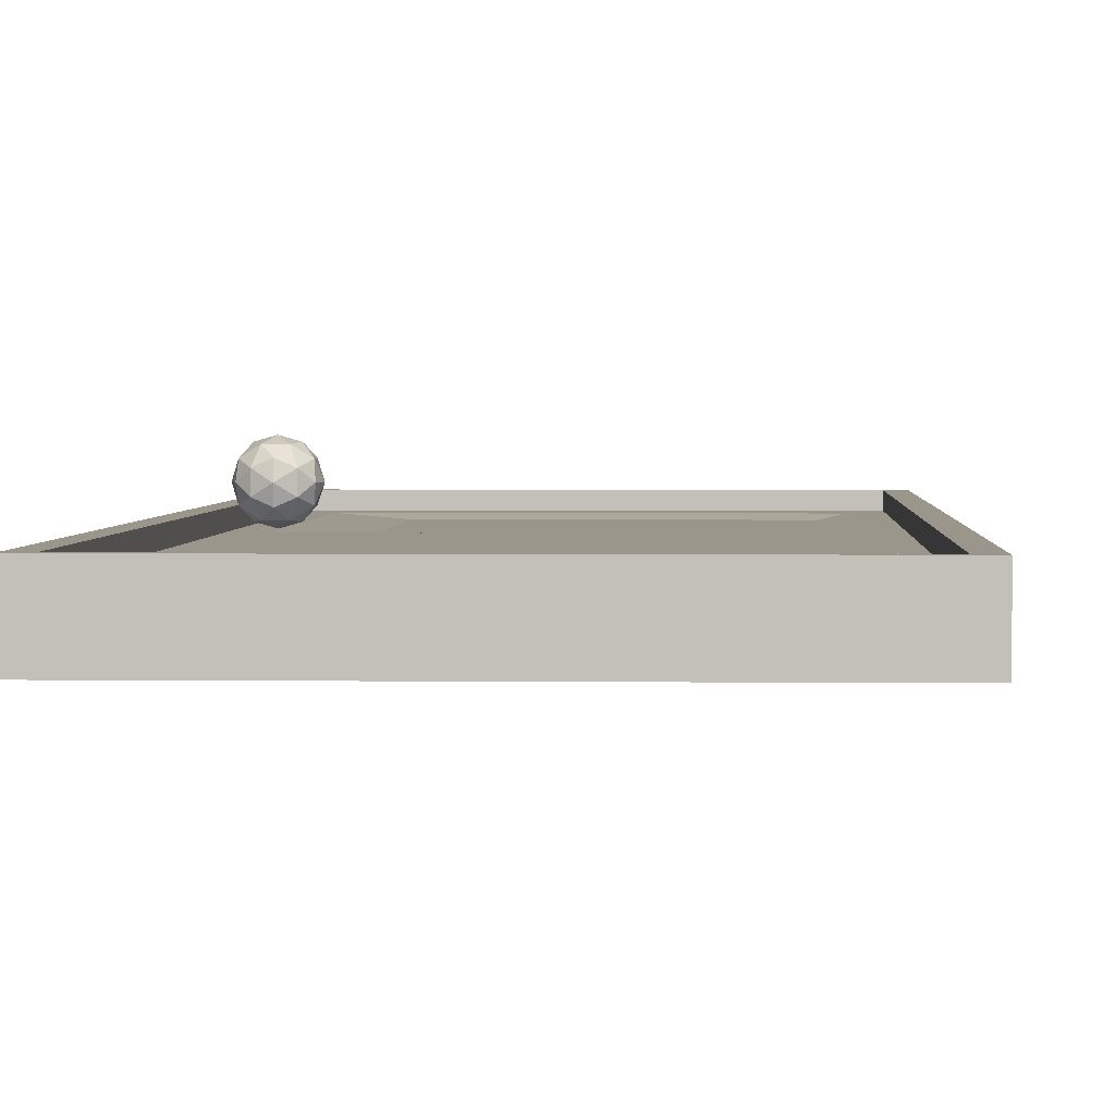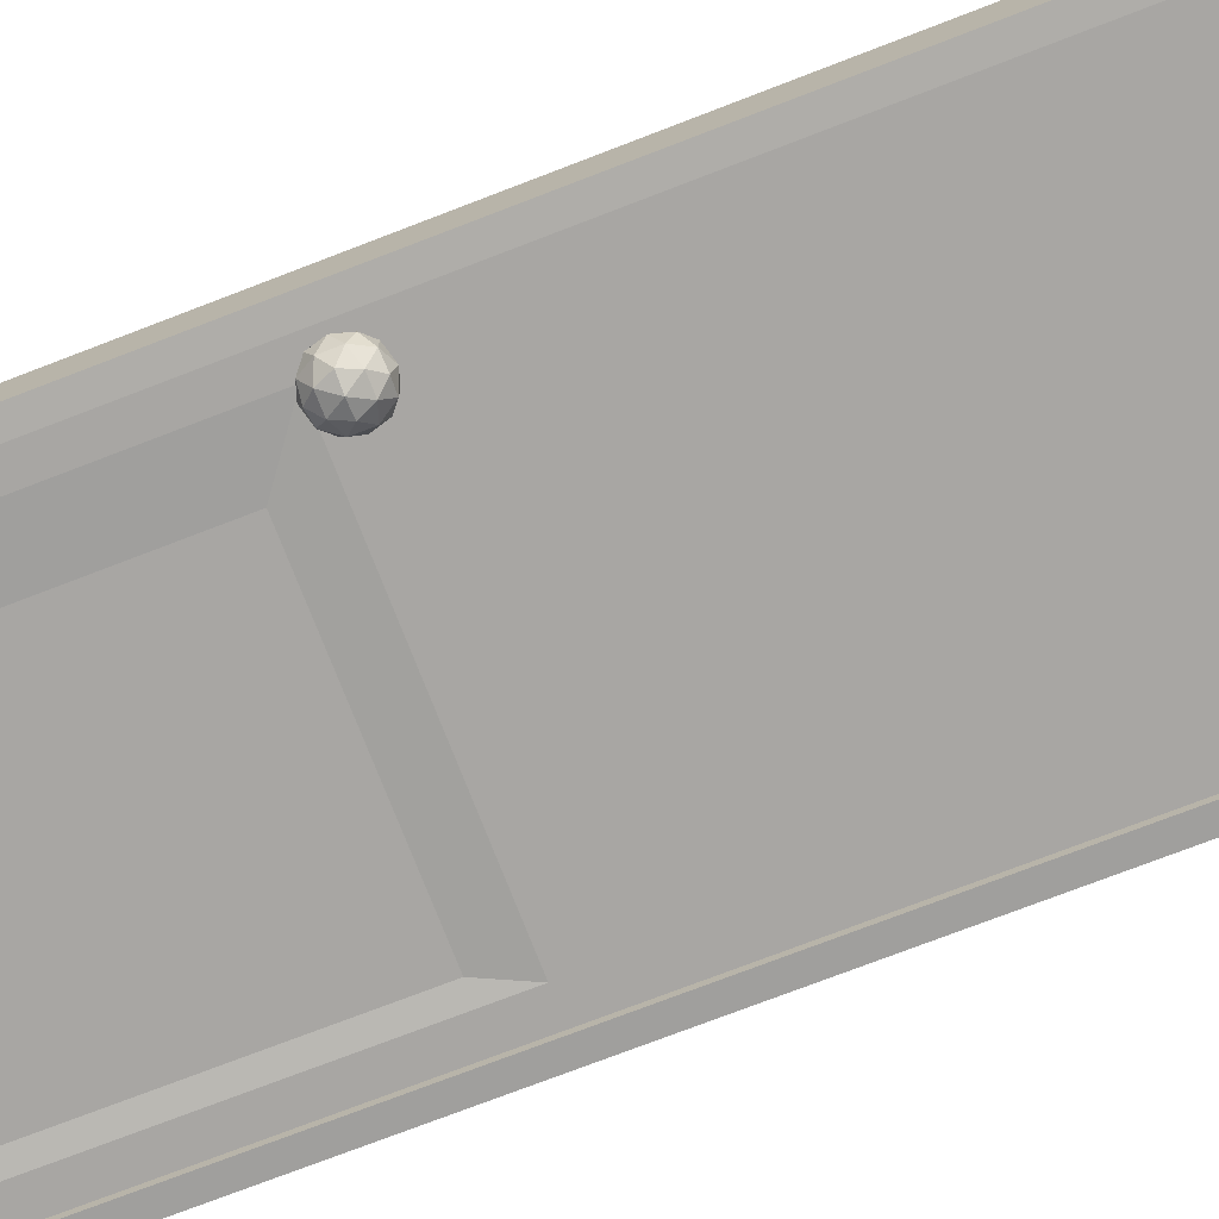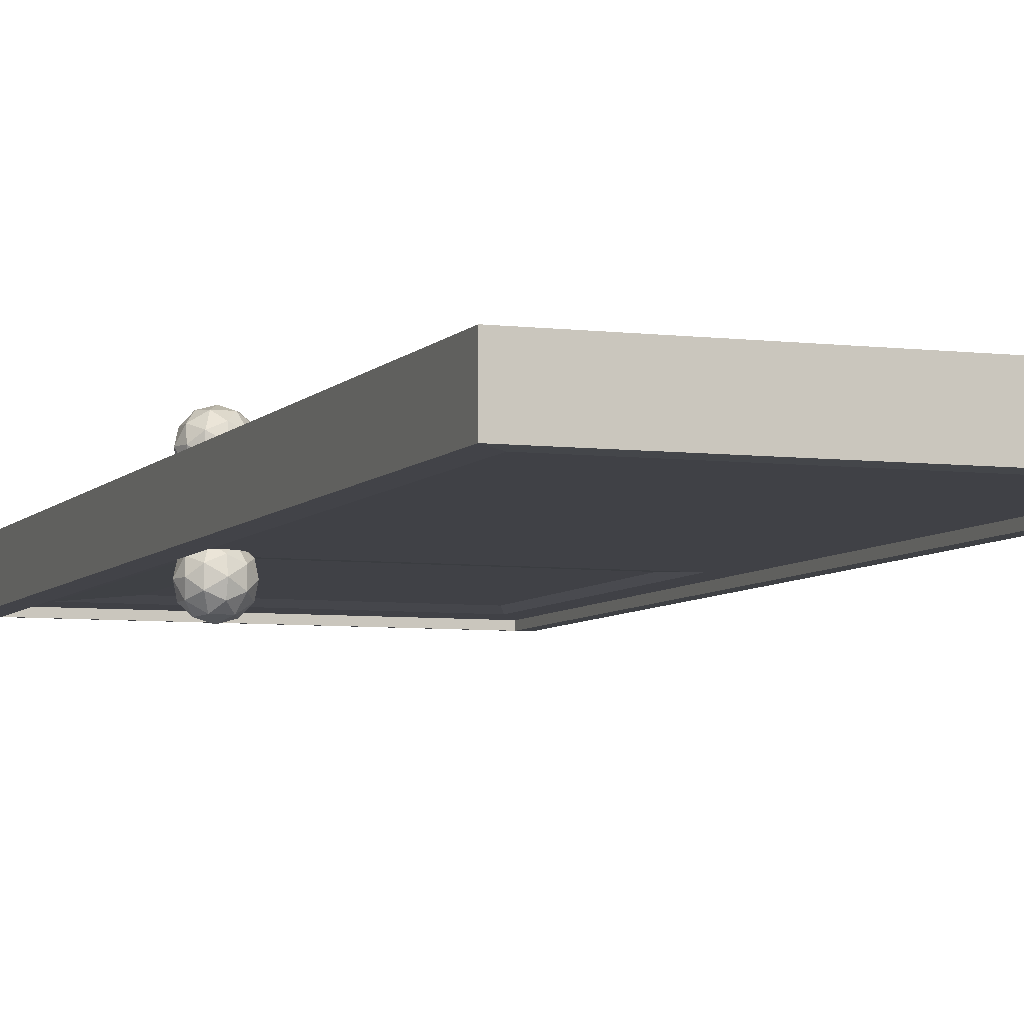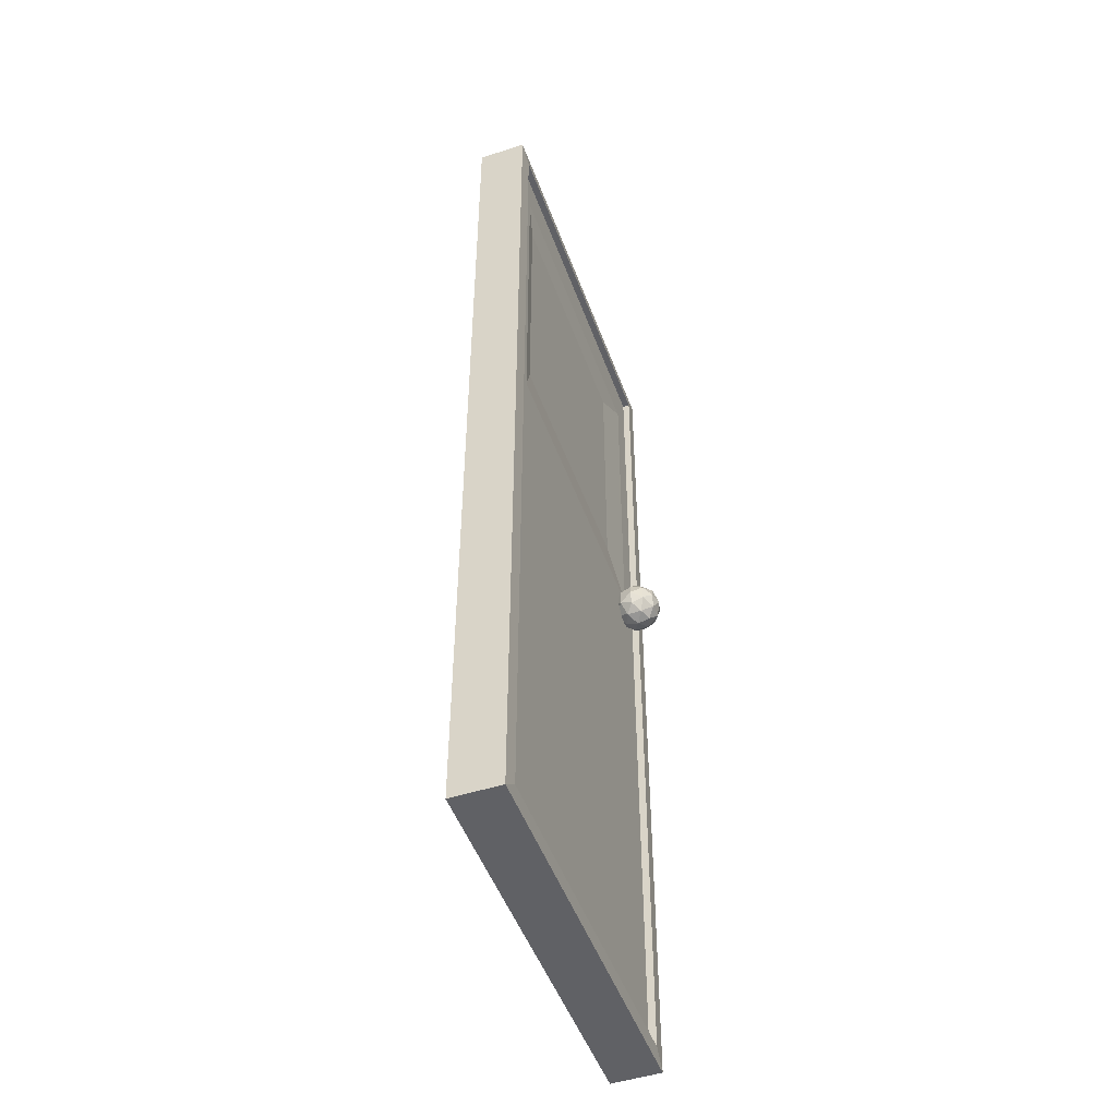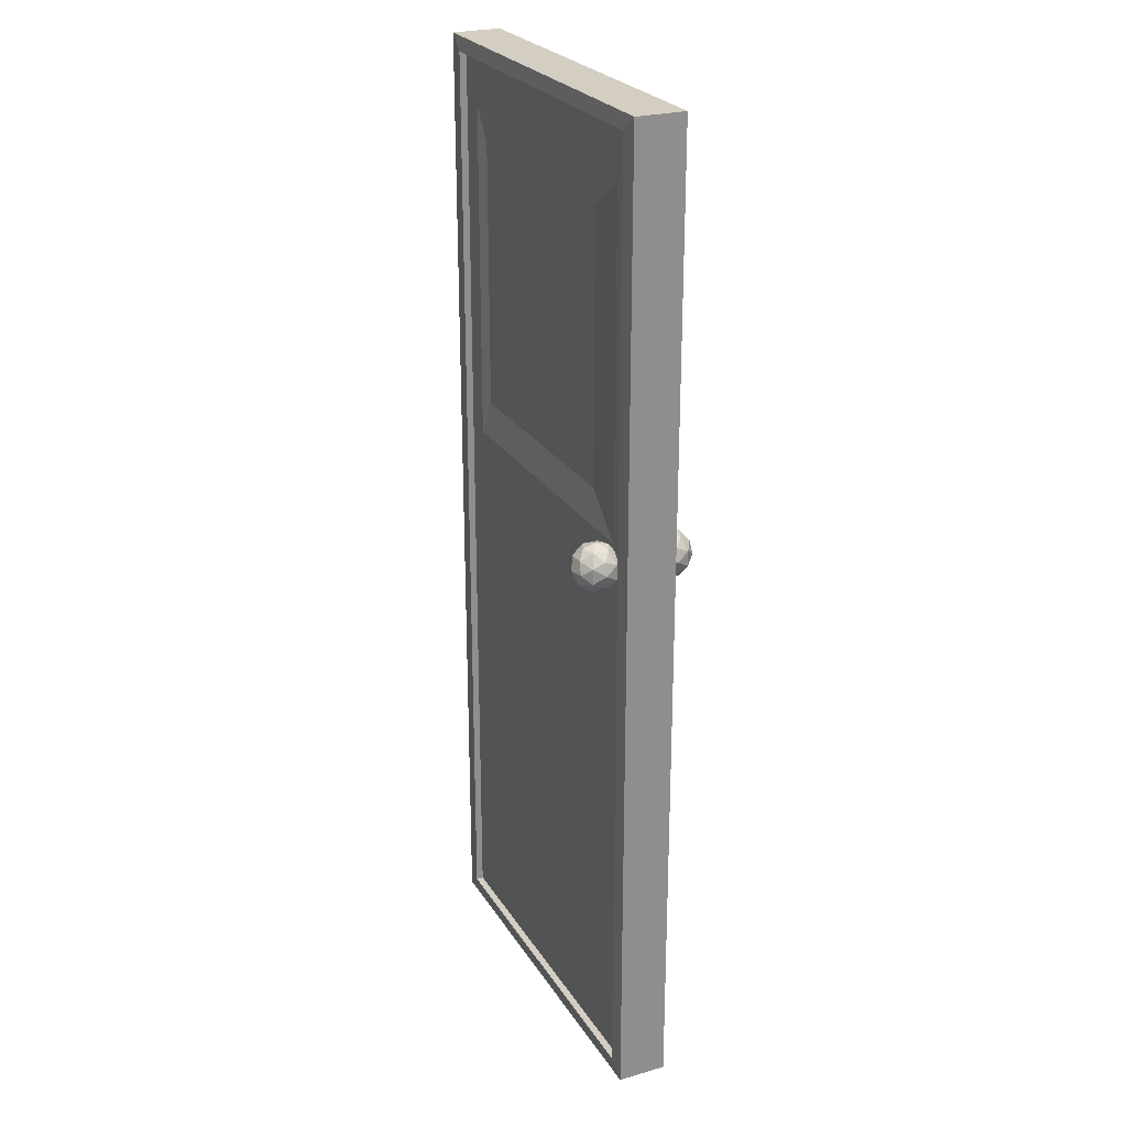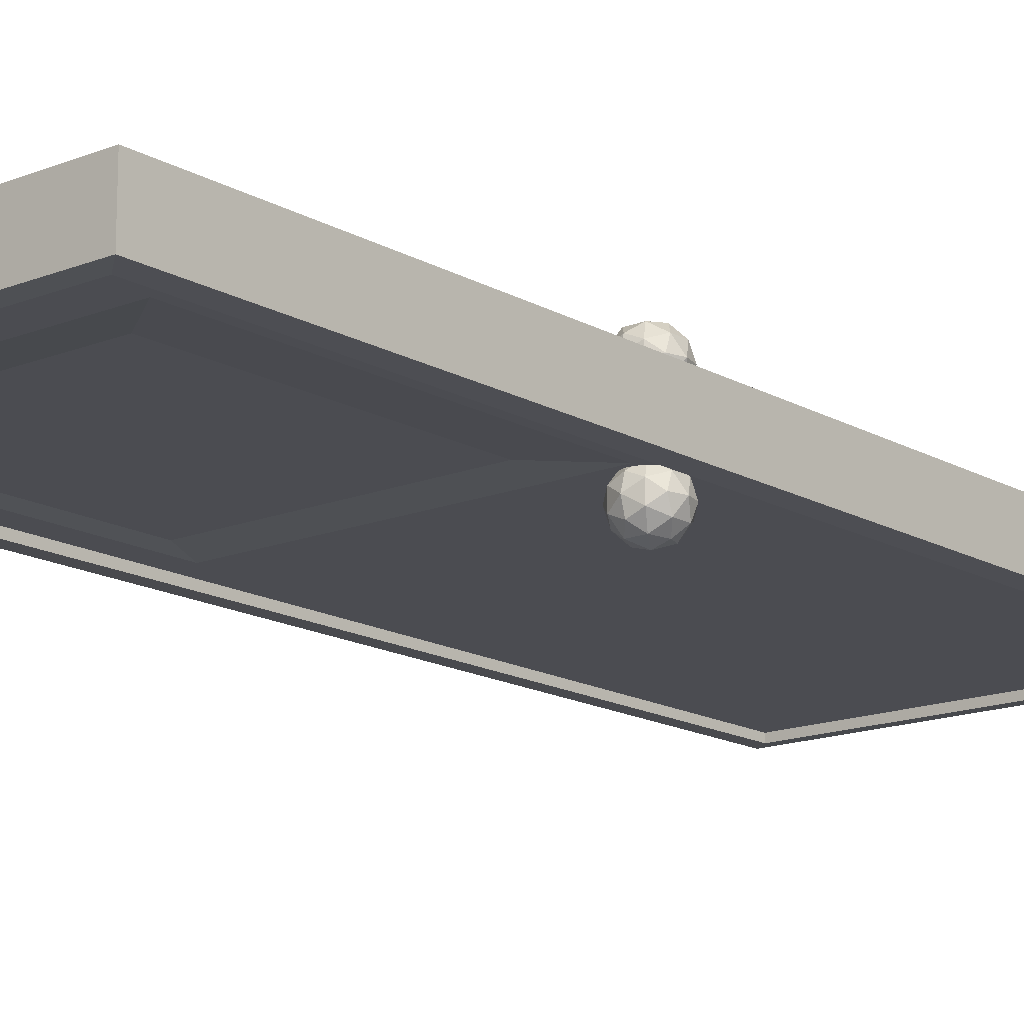
<metadata>
{"format":"obj","ext":"obj","renderer":"f3d","projection":"perspective","resolution":1024,"background":"white","views":[{"elev":2.4,"azim":2.6,"up":"+Z"},{"elev":-74.3,"azim":-68.9,"up":"+Z"},{"elev":-6.0,"azim":-20.3,"up":"+Z"},{"elev":-49.4,"azim":109.7,"up":"+Y"},{"elev":25.2,"azim":-114.8,"up":"+Y"},{"elev":-15.5,"azim":-139.9,"up":"+Z"}]}
</metadata>
<code>
o Door08_2
g Door08_2
v -5.554 2.76 2.341
v -5.271 2.451 1.99
v -5.771 2.26 2.299
v -5.229 2.234 1.49
v -5.58 1.951 1.799
v -6.08 1.909 2.016
v -6.08 2.76 2.49
v -6.389 2.26 2.299
v -6.606 2.76 2.341
v -5.771 3.26 2.299
v -6.389 3.26 2.299
v -6.08 3.611 2.016
v -5.271 3.069 1.99
v -5.58 3.569 1.799
v -5.229 3.286 1.49
v -5.08 2.76 1.49
v -6.889 2.451 1.99
v -6.58 1.951 1.799
v -6.931 2.234 1.49
v -6.08 1.76 1.49
v -5.58 1.951 1.181
v -6.08 1.909 0.9643
v -5.271 2.451 0.99
v -5.271 3.069 0.99
v -5.554 2.76 0.6393
v -5.58 3.569 1.181
v -6.08 3.76 1.49
v -6.08 3.611 0.9643
v -6.58 3.569 1.799
v -6.889 3.069 1.99
v -6.931 3.286 1.49
v -6.606 2.76 0.6393
v -6.889 2.451 0.99
v -6.389 2.26 0.681
v -6.58 1.951 1.181
v -6.08 2.76 0.49
v -5.771 2.26 0.681
v -6.389 3.26 0.681
v -5.771 3.26 0.681
v -6.889 3.069 0.99
v -6.58 3.569 1.181
v -7.08 2.76 1.49
v -8 -20 0.89
v -8 -20 -1.11
v -8 20 0.89
v -8 20 -1.11
v 8 -20 -1.11
v 8 -20 0.89
v 8 20 -1.11
v 8 20 0.89
v -7.272 -19.39 -1.152
v 7.272 -19.39 -1.152
v -7.272 19.39 -1.152
v 7.272 19.39 -1.152
v 7.36 -19.55 0.8902
v -7.36 -19.55 0.8902
v 7.36 19.55 0.8902
v -7.36 19.55 0.8902
v 7.36 -19.55 0.3679
v 0 -19.55 0.3679
v 0 1.415 0.3679
v 7.36 1.415 0.3679
v -7.36 -19.55 0.3679
v -7.36 1.415 0.3679
v -4.371 5.461 0.242
v -4.371 16.46 0.242
v 0.644 16.46 0.242
v 0.644 5.461 0.242
v 5.66 16.46 0.242
v 5.66 5.461 0.242
v -7.272 -19.39 -0.8583
v 0 -19.39 -0.8583
v 0 1.415 -0.8583
v -7.272 1.415 -0.8583
v 7.272 -19.39 -0.8583
v 7.272 1.415 -0.8583
v 5.6 5.149 -0.7463
v 5.6 16.04 -0.7463
v 0.644 16.04 -0.7463
v 0.644 5.149 -0.7463
v -4.312 16.04 -0.7463
v -4.312 5.149 -0.7463
v 7.36 19.55 0.3679
v -7.36 19.55 0.3679
v 0 19.55 0.3679
v -7.272 19.39 -0.8584
v 7.272 19.39 -0.8584
v 0 19.39 -0.8584
v -0.02257 3.662 -0.8586
v 6.25 3.662 -0.8586
v -0.02257 17.5 -0.8586
v -6.296 17.5 -0.8586
v -6.296 3.662 -0.8586
v 6.25 17.5 -0.8586
v -0.02257 3.662 0.3681
v -6.371 3.662 0.3681
v -6.371 17.64 0.3681
v 6.326 17.64 0.3681
v 6.326 3.662 0.3681
v -0.02257 17.64 0.3681
v -5.554 2.76 -2.341
v -5.271 3.069 -1.99
v -5.771 3.26 -2.299
v -5.229 3.286 -1.49
v -5.58 3.569 -1.799
v -6.08 3.611 -2.016
v -6.08 2.76 -2.49
v -6.389 3.26 -2.299
v -6.606 2.76 -2.341
v -5.771 2.26 -2.299
v -6.389 2.26 -2.299
v -6.08 1.909 -2.016
v -5.271 2.451 -1.99
v -5.58 1.951 -1.799
v -5.229 2.234 -1.49
v -5.08 2.76 -1.49
v -6.889 3.069 -1.99
v -6.58 3.569 -1.799
v -6.931 3.286 -1.49
v -6.08 3.76 -1.49
v -5.58 3.569 -1.181
v -6.08 3.611 -0.9643
v -5.271 3.069 -0.99
v -5.271 2.451 -0.99
v -5.554 2.76 -0.6393
v -5.58 1.951 -1.181
v -6.08 1.76 -1.49
v -6.08 1.909 -0.9643
v -6.58 1.951 -1.799
v -6.889 2.451 -1.99
v -6.931 2.234 -1.49
v -6.606 2.76 -0.6393
v -6.889 3.069 -0.99
v -6.389 3.26 -0.681
v -6.58 3.569 -1.181
v -6.08 2.76 -0.49
v -5.771 3.26 -0.681
v -6.389 2.26 -0.681
v -5.771 2.26 -0.681
v -6.889 2.451 -0.99
v -6.58 1.951 -1.181
v -7.08 2.76 -1.49
f 3 2 1
f 5 4 2
f 3 5 2
f 6 5 3
f 7 3 1
f 8 6 3
f 7 8 3
f 9 8 7
f 10 7 1
f 11 9 7
f 10 11 7
f 12 11 10
f 13 10 1
f 14 12 10
f 13 14 10
f 15 14 13
f 2 13 1
f 16 15 13
f 2 16 13
f 4 16 2
f 17 8 9
f 18 6 8
f 17 18 8
f 19 18 17
f 20 5 6
f 21 4 5
f 20 21 5
f 22 21 20
f 23 16 4
f 24 15 16
f 23 24 16
f 25 24 23
f 26 14 15
f 27 12 14
f 26 27 14
f 28 27 26
f 29 11 12
f 30 9 11
f 29 30 11
f 31 30 29
f 34 33 32
f 35 19 33
f 34 35 33
f 22 35 34
f 36 34 32
f 37 22 34
f 36 37 34
f 25 37 36
f 38 36 32
f 39 25 36
f 38 39 36
f 28 39 38
f 40 38 32
f 41 28 38
f 40 41 38
f 31 41 40
f 33 40 32
f 42 31 40
f 33 42 40
f 19 42 33
f 20 35 22
f 18 19 35
f 20 18 35
f 6 18 20
f 23 37 25
f 21 22 37
f 23 21 37
f 4 21 23
f 26 39 28
f 24 25 39
f 26 24 39
f 15 24 26
f 29 41 31
f 27 28 41
f 29 27 41
f 12 27 29
f 17 42 19
f 30 31 42
f 17 30 42
f 9 30 17
f 55 59 60
f 60 63 56
f 55 60 56
f 62 59 55
f 57 62 55
f 57 83 62
f 64 84 58
f 56 64 58
f 56 63 64
f 58 85 57
f 58 84 85
f 85 83 57
f 72 51 71
f 51 72 52
f 72 75 52
f 86 74 53
f 74 51 53
f 74 71 51
f 52 75 76
f 54 52 76
f 54 76 87
f 54 87 88
f 54 88 53
f 86 53 88
f 103 102 101
f 105 104 102
f 103 105 102
f 106 105 103
f 107 103 101
f 108 106 103
f 107 108 103
f 109 108 107
f 110 107 101
f 111 109 107
f 110 111 107
f 112 111 110
f 113 110 101
f 114 112 110
f 113 114 110
f 115 114 113
f 102 113 101
f 116 115 113
f 102 116 113
f 104 116 102
f 117 108 109
f 118 106 108
f 117 118 108
f 119 118 117
f 120 105 106
f 121 104 105
f 120 121 105
f 122 121 120
f 123 116 104
f 124 115 116
f 123 124 116
f 125 124 123
f 126 114 115
f 127 112 114
f 126 127 114
f 128 127 126
f 129 111 112
f 130 109 111
f 129 130 111
f 131 130 129
f 134 133 132
f 135 119 133
f 134 135 133
f 122 135 134
f 136 134 132
f 137 122 134
f 136 137 134
f 125 137 136
f 138 136 132
f 139 125 136
f 138 139 136
f 128 139 138
f 140 138 132
f 141 128 138
f 140 141 138
f 131 141 140
f 133 140 132
f 142 131 140
f 133 142 140
f 119 142 133
f 120 135 122
f 118 119 135
f 120 118 135
f 106 118 120
f 123 137 125
f 121 122 137
f 123 121 137
f 104 121 123
f 126 139 128
f 124 125 139
f 126 124 139
f 115 124 126
f 129 141 131
f 127 128 141
f 129 127 141
f 112 127 129
f 117 142 119
f 130 131 142
f 117 130 142
f 109 130 117
f 46 44 43
f 43 45 46
f 50 48 47
f 47 49 50
f 46 45 50
f 50 49 46
f 43 44 47
f 47 48 43
f 52 47 44
f 44 51 52
f 51 44 46
f 46 53 51
f 54 49 47
f 47 52 54
f 53 46 49
f 49 54 53
f 56 43 48
f 48 55 56
f 55 48 50
f 50 57 55
f 58 45 43
f 43 56 58
f 57 50 45
f 45 58 57
f 61 60 59
f 59 62 61
f 64 63 60
f 60 61 64
f 66 65 68
f 68 67 66
f 67 68 70
f 70 69 67
f 74 73 72
f 72 71 74
f 73 76 75
f 75 72 73
f 79 78 77
f 77 80 79
f 81 79 80
f 80 82 81
f 90 76 73
f 73 89 90
f 92 86 88
f 88 91 92
f 93 74 86
f 86 92 93
f 89 73 74
f 74 93 89
f 94 87 76
f 76 90 94
f 91 88 87
f 87 94 91
f 96 64 61
f 61 95 96
f 97 84 64
f 64 96 97
f 99 62 83
f 83 98 99
f 100 85 84
f 84 97 100
f 95 61 62
f 62 99 95
f 98 83 85
f 85 100 98
f 77 90 89
f 89 80 77
f 81 92 91
f 91 79 81
f 82 93 92
f 92 81 82
f 80 89 93
f 93 82 80
f 78 94 90
f 90 77 78
f 79 91 94
f 94 78 79
f 65 96 95
f 95 68 65
f 66 97 96
f 96 65 66
f 70 99 98
f 98 69 70
f 67 100 97
f 97 66 67
f 68 95 99
f 99 70 68
f 69 98 100
f 100 67 69

</code>
